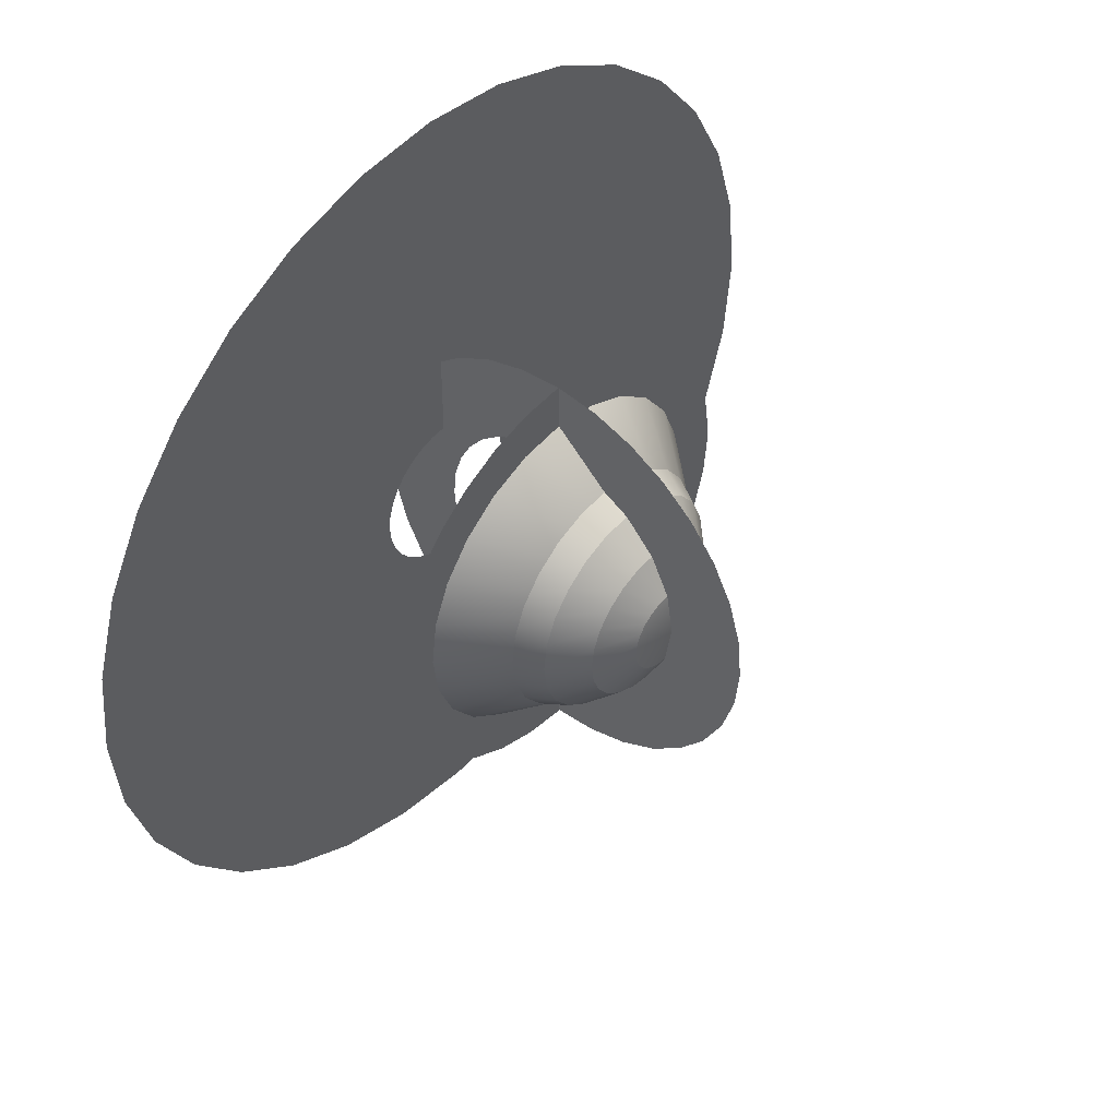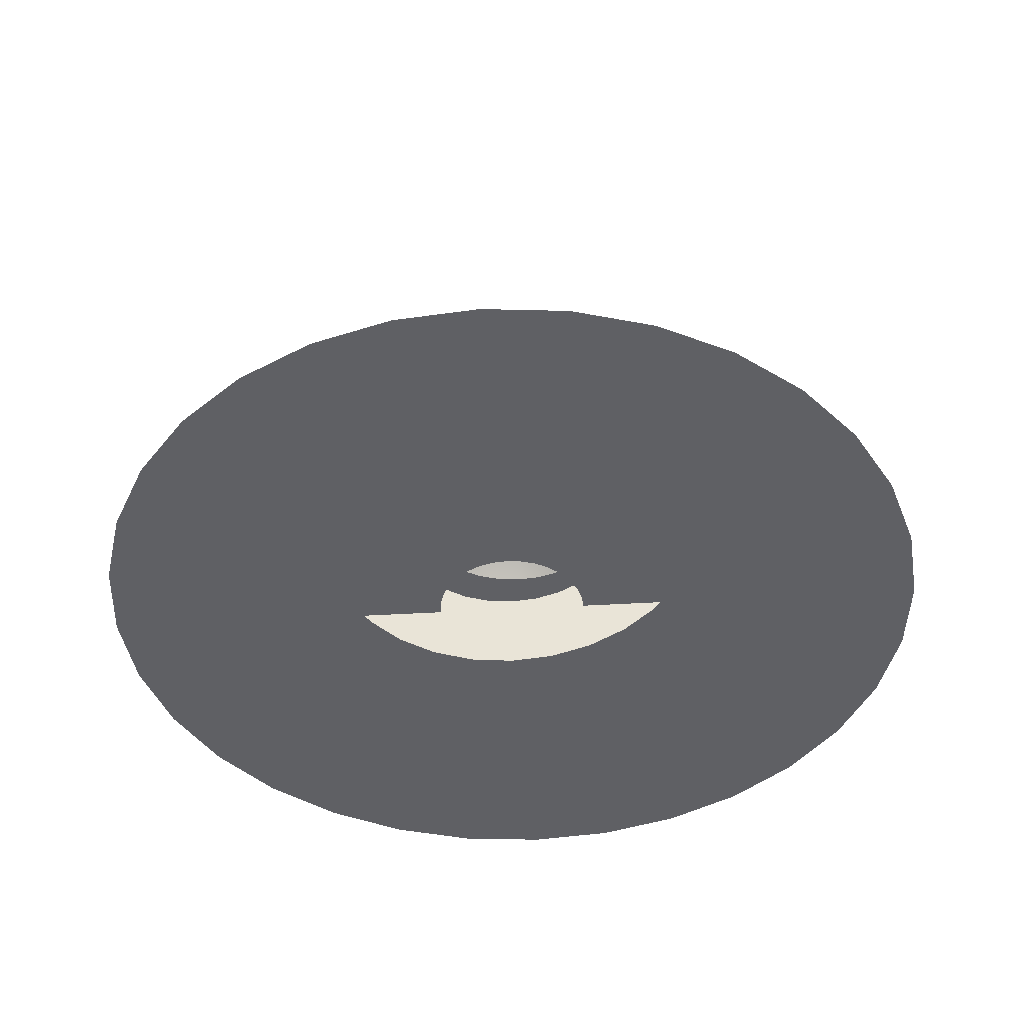
<metadata>
{"format":"obj","ext":"obj","renderer":"f3d","projection":"perspective","resolution":1024,"background":"white","views":[{"elev":46.5,"azim":-48.4,"up":"+Y"},{"elev":-43.3,"azim":-86.0,"up":"+Z"}]}
</metadata>
<code>
v 5.367 0 -10
v 29.42 5.853 -10
v 5.264 1.047 -10
v 30 0 -10
v 5.264 -1.047 -10
v 29.42 -5.853 -10
v 4.958 -2.054 -10
v 27.72 -11.48 -10
v 4.462 -2.981 -10
v 24.94 -16.67 -10
v 3.795 -3.795 -10
v 21.21 -21.21 -10
v 2.981 -4.462 -10
v 16.67 -24.94 -10
v 2.054 -4.958 -10
v 11.48 -27.72 -10
v 1.047 -5.264 -10
v 5.853 -29.42 -10
v 0 -5.367 -10
v 0 -30 -10
v -1.047 -5.264 -10
v -5.853 -29.42 -10
v -2.054 -4.958 -10
v -11.48 -27.72 -10
v -2.981 -4.462 -10
v -16.67 -24.94 -10
v -3.795 -3.795 -10
v -21.21 -21.21 -10
v -4.462 -2.981 -10
v -24.94 -16.67 -10
v -4.958 -2.054 -10
v -27.72 -11.48 -10
v -5.264 -1.047 -10
v -29.42 -5.853 -10
v -5.367 0 -10
v -30 0 -10
v -5.264 1.047 -10
v -29.42 5.853 -10
v -4.958 2.054 -10
v -27.72 11.48 -10
v -4.462 2.981 -10
v -24.94 16.67 -10
v -3.795 3.795 -10
v -21.21 21.21 -10
v -2.981 4.462 -10
v -16.67 24.94 -10
v -2.054 4.958 -10
v -11.48 27.72 -10
v -1.047 5.264 -10
v -5.853 29.42 -10
v 0 5.367 -10
v 0 30 -10
v 1.047 5.264 -10
v 5.853 29.42 -10
v 2.054 4.958 -10
v 11.48 27.72 -10
v 2.981 4.462 -10
v 16.67 24.94 -10
v 3.795 3.795 -10
v 21.21 21.21 -10
v 4.462 2.981 -10
v 24.94 16.67 -10
v 4.958 2.054 -10
v 27.72 11.48 -10
v 5.264 1.047 -10
v 29.42 5.853 -10
g polygon0
f 1 2 3
f 1 4 2
f 5 4 1
f 5 6 4
f 7 6 5
f 7 8 6
f 9 8 7
f 9 10 8
f 11 10 9
f 11 12 10
f 13 12 11
f 13 14 12
f 15 14 13
f 15 16 14
f 17 16 15
f 17 18 16
f 19 18 17
f 19 20 18
f 21 20 19
f 21 22 20
f 23 22 21
f 23 24 22
f 25 24 23
f 25 26 24
f 27 26 25
f 27 28 26
f 29 28 27
f 29 30 28
f 31 30 29
f 31 32 30
f 33 32 31
f 33 34 32
f 35 34 33
f 35 36 34
f 37 36 35
f 37 38 36
f 39 38 37
f 39 40 38
f 41 40 39
f 41 42 40
f 43 42 41
f 43 44 42
f 45 44 43
f 45 46 44
f 47 46 45
f 47 48 46
f 49 48 47
f 49 50 48
f 51 50 49
f 51 52 50
f 53 52 51
f 53 54 52
f 55 54 53
f 55 56 54
f 57 56 55
f 57 58 56
f 59 58 57
f 59 60 58
f 61 60 59
f 61 62 60
f 63 62 61
f 63 64 62
f 65 64 63
f 65 66 64
v 7.953 0 0
v 12.62 2.511 0
v 7.8 1.552 0
v 12.87 0 0
v 7.8 -1.552 0
v 12.62 -2.511 0
v 7.348 -3.043 0
v 11.89 -4.926 0
v 6.613 -4.418 0
v 10.7 -7.151 0
v 5.624 -5.624 0
v 9.102 -9.102 0
v 4.418 -6.613 0
v 7.151 -10.7 0
v 3.043 -7.348 0
v 4.926 -11.89 0
v 1.552 -7.8 0
v 2.511 -12.62 0
v 0 -7.953 0
v 0 -12.87 0
v -1.552 -7.8 0
v -2.511 -12.62 0
v -3.043 -7.348 0
v -4.926 -11.89 0
v -4.418 -6.613 0
v -7.151 -10.7 0
v -5.624 -5.624 0
v -9.102 -9.102 0
v -6.613 -4.418 0
v -10.7 -7.151 0
v -7.348 -3.043 0
v -11.89 -4.926 0
v -7.8 -1.552 0
v -12.62 -2.511 0
v -7.953 0 0
v -12.87 0 0
v -7.8 1.552 0
v -12.62 2.511 0
v -7.348 3.043 0
v -11.89 4.926 0
v -6.613 4.418 0
v -10.7 7.151 0
v -5.624 5.624 0
v -9.102 9.102 0
v -4.418 6.613 0
v -7.151 10.7 0
v -3.043 7.348 0
v -4.926 11.89 0
v -1.552 7.8 0
v -2.511 12.62 0
v 0 7.953 0
v 0 12.87 0
v 1.552 7.8 0
v 2.511 12.62 0
v 3.043 7.348 0
v 4.926 11.89 0
v 4.418 6.613 0
v 7.151 10.7 0
v 5.624 5.624 0
v 9.102 9.102 0
v 6.613 4.418 0
v 10.7 7.151 0
v 7.348 3.043 0
v 11.89 4.926 0
v 7.8 1.552 0
v 12.62 2.511 0
g polygon1
f 67 68 69
f 67 70 68
f 71 70 67
f 71 72 70
f 73 72 71
f 73 74 72
f 75 74 73
f 75 76 74
f 77 76 75
f 77 78 76
f 79 78 77
f 79 80 78
f 81 80 79
f 81 82 80
f 83 82 81
f 83 84 82
f 85 84 83
f 85 86 84
f 87 86 85
f 87 88 86
f 89 88 87
f 89 90 88
f 91 90 89
f 91 92 90
f 93 92 91
f 93 94 92
f 95 94 93
f 95 96 94
f 97 96 95
f 97 98 96
f 99 98 97
f 99 100 98
f 101 100 99
f 101 102 100
f 103 102 101
f 103 104 102
f 105 104 103
f 105 106 104
f 107 106 105
f 107 108 106
f 109 108 107
f 109 110 108
f 111 110 109
f 111 112 110
f 113 112 111
f 113 114 112
f 115 114 113
f 115 116 114
f 117 116 115
f 117 118 116
f 119 118 117
f 119 120 118
f 121 120 119
f 121 122 120
f 123 122 121
f 123 124 122
f 125 124 123
f 125 126 124
f 127 126 125
f 127 128 126
f 129 128 127
f 129 130 128
f 131 130 129
f 131 132 130
v 9.304 0 0
v 14.82 2.948 0
v 9.125 1.815 0
v 15.11 0 0
v 9.125 -1.815 0
v 14.82 -2.948 0
v 8.595 -3.561 0
v 13.96 -5.782 0
v 7.736 -5.169 0
v 12.56 -8.394 0
v 6.579 -6.579 0
v 10.68 -10.68 0
v 5.169 -7.736 0
v 8.394 -12.56 0
v 3.561 -8.595 0
v 5.782 -13.96 0
v 1.815 -9.125 0
v 2.948 -14.82 0
v 0 -9.304 0
v 0 -15.11 0
v -1.815 -9.125 0
v -2.948 -14.82 0
v -3.561 -8.595 0
v -5.782 -13.96 0
v -5.169 -7.736 0
v -8.394 -12.56 0
v -6.579 -6.579 0
v -10.68 -10.68 0
v -7.736 -5.169 0
v -12.56 -8.394 0
v -8.595 -3.561 0
v -13.96 -5.782 0
v -9.125 -1.815 0
v -14.82 -2.948 0
v -9.304 0 0
v -15.11 0 0
v -9.125 1.815 0
v -14.82 2.948 0
v -8.595 3.561 0
v -13.96 5.782 0
v -7.736 5.169 0
v -12.56 8.394 0
v -6.579 6.579 0
v -10.68 10.68 0
v -5.169 7.736 0
v -8.394 12.56 0
v -3.561 8.595 0
v -5.782 13.96 0
v -1.815 9.125 0
v -2.948 14.82 0
v 0 9.304 0
v 0 15.11 0
v 1.815 9.125 0
v 2.948 14.82 0
v 3.561 8.595 0
v 5.782 13.96 0
v 5.169 7.736 0
v 8.394 12.56 0
v 6.579 6.579 0
v 10.68 10.68 0
v 7.736 5.169 0
v 12.56 8.394 0
v 8.595 3.561 0
v 13.96 5.782 0
v 9.125 1.815 0
v 14.82 2.948 0
g polygon2
f 133 134 135
f 133 136 134
f 137 136 133
f 137 138 136
f 139 138 137
f 139 140 138
f 141 140 139
f 141 142 140
f 143 142 141
f 143 144 142
f 145 144 143
f 145 146 144
f 147 146 145
f 147 148 146
f 149 148 147
f 149 150 148
f 151 150 149
f 151 152 150
f 153 152 151
f 153 154 152
f 155 154 153
f 155 156 154
f 157 156 155
f 157 158 156
f 159 158 157
f 159 160 158
f 161 160 159
f 161 162 160
f 163 162 161
f 163 164 162
f 165 164 163
f 165 166 164
f 167 166 165
f 167 168 166
f 169 168 167
f 169 170 168
f 171 170 169
f 171 172 170
f 173 172 171
f 173 174 172
f 175 174 173
f 175 176 174
f 177 176 175
f 177 178 176
f 179 178 177
f 179 180 178
f 181 180 179
f 181 182 180
f 183 182 181
f 183 184 182
f 185 184 183
f 185 186 184
f 187 186 185
f 187 188 186
f 189 188 187
f 189 190 188
f 191 190 189
f 191 192 190
f 193 192 191
f 193 194 192
f 195 194 193
f 195 196 194
f 197 196 195
f 197 198 196
v 0 0 -9.251
v 0 2.931 -14.74
v 0 1.805 -9.074
v 0 0 -15.02
v 0 -1.805 -9.074
v 0 -2.931 -14.74
v 0 -3.541 -8.547
v 0 -5.75 -13.88
v 0 -5.14 -7.692
v 0 -8.347 -12.49
v 0 -6.542 -6.542
v 0 -10.62 -10.62
v 0 -7.692 -5.14
v 0 -12.49 -8.347
v 0 -8.547 -3.541
v 0 -13.88 -5.75
v 0 -9.074 -1.805
v 0 -14.74 -2.931
v 0 -9.251 -0
v 0 -15.02 -0
v -0 -9.074 1.805
v -0 -14.74 2.931
v -0 -8.547 3.541
v -0 -13.88 5.75
v -0 -7.692 5.14
v -0 -12.49 8.347
v -0 -6.542 6.542
v -0 -10.62 10.62
v -0 -5.14 7.692
v -0 -8.347 12.49
v -0 -3.541 8.547
v -0 -5.75 13.88
v -0 -1.805 9.074
v -0 -2.931 14.74
v -0 -0 9.251
v -0 -0 15.02
v -0 1.805 9.074
v -0 2.931 14.74
v -0 3.541 8.547
v -0 5.75 13.88
v -0 5.14 7.692
v -0 8.347 12.49
v -0 6.542 6.542
v -0 10.62 10.62
v -0 7.692 5.14
v -0 12.49 8.347
v -0 8.547 3.541
v -0 13.88 5.75
v -0 9.074 1.805
v -0 14.74 2.931
v 0 9.251 0
v 0 15.02 0
v 0 9.074 -1.805
v 0 14.74 -2.931
v 0 8.547 -3.541
v 0 13.88 -5.75
v 0 7.692 -5.14
v 0 12.49 -8.347
v 0 6.542 -6.542
v 0 10.62 -10.62
v 0 5.14 -7.692
v 0 8.347 -12.49
v 0 3.541 -8.547
v 0 5.75 -13.88
v 0 1.805 -9.074
v 0 2.931 -14.74
g polygon3
f 199 200 201
f 199 202 200
f 203 202 199
f 203 204 202
f 205 204 203
f 205 206 204
f 207 206 205
f 207 208 206
f 209 208 207
f 209 210 208
f 211 210 209
f 211 212 210
f 213 212 211
f 213 214 212
f 215 214 213
f 215 216 214
f 217 216 215
f 217 218 216
f 219 218 217
f 219 220 218
f 221 220 219
f 221 222 220
f 223 222 221
f 223 224 222
f 225 224 223
f 225 226 224
f 227 226 225
f 227 228 226
f 229 228 227
f 229 230 228
f 231 230 229
f 231 232 230
f 233 232 231
f 233 234 232
f 235 234 233
f 235 236 234
f 237 236 235
f 237 238 236
f 239 238 237
f 239 240 238
f 241 240 239
f 241 242 240
f 243 242 241
f 243 244 242
f 245 244 243
f 245 246 244
f 247 246 245
f 247 248 246
f 249 248 247
f 249 250 248
f 251 250 249
f 251 252 250
f 253 252 251
f 253 254 252
f 255 254 253
f 255 256 254
f 257 256 255
f 257 258 256
f 259 258 257
f 259 260 258
f 261 260 259
f 261 262 260
f 263 262 261
f 263 264 262
v 2.936 0 9.035
v 5.394 1.445 7.686
v 2.835 0.7598 9.035
v 5.584 0 7.686
v 2.835 -0.7598 9.035
v 5.394 -1.445 7.686
v 2.542 -1.468 9.035
v 4.836 -2.792 7.686
v 2.076 -2.076 9.035
v 3.948 -3.948 7.686
v 1.468 -2.542 9.035
v 2.792 -4.836 7.686
v 0.7598 -2.835 9.035
v 1.445 -5.394 7.686
v 0 -2.936 9.035
v 0 -5.584 7.686
v -0.7598 -2.835 9.035
v -1.445 -5.394 7.686
v -1.468 -2.542 9.035
v -2.792 -4.836 7.686
v -2.076 -2.076 9.035
v -3.948 -3.948 7.686
v -2.542 -1.468 9.035
v -4.836 -2.792 7.686
v -2.835 -0.7598 9.035
v -5.394 -1.445 7.686
v -2.936 0 9.035
v -5.584 0 7.686
v -2.835 0.7598 9.035
v -5.394 1.445 7.686
v -2.542 1.468 9.035
v -4.836 2.792 7.686
v -2.076 2.076 9.035
v -3.948 3.948 7.686
v -1.468 2.542 9.035
v -2.792 4.836 7.686
v -0.7598 2.835 9.035
v -1.445 5.394 7.686
v 0 2.936 9.035
v 0 5.584 7.686
v 0.7598 2.835 9.035
v 1.445 5.394 7.686
v 1.468 2.542 9.035
v 2.792 4.836 7.686
v 2.076 2.076 9.035
v 3.948 3.948 7.686
v 2.542 1.468 9.035
v 4.836 2.792 7.686
v 2.835 0.7598 9.035
v 5.394 1.445 7.686
v 5.584 0 7.686
v 7.424 1.989 5.584
v 5.394 1.445 7.686
v 7.686 0 5.584
v 5.394 -1.445 7.686
v 7.424 -1.989 5.584
v 4.836 -2.792 7.686
v 6.656 -3.843 5.584
v 3.948 -3.948 7.686
v 5.435 -5.435 5.584
v 2.792 -4.836 7.686
v 3.843 -6.656 5.584
v 1.445 -5.394 7.686
v 1.989 -7.424 5.584
v 0 -5.584 7.686
v 0 -7.686 5.584
v -1.445 -5.394 7.686
v -1.989 -7.424 5.584
v -2.792 -4.836 7.686
v -3.843 -6.656 5.584
v -3.948 -3.948 7.686
v -5.435 -5.435 5.584
v -4.836 -2.792 7.686
v -6.656 -3.843 5.584
v -5.394 -1.445 7.686
v -7.424 -1.989 5.584
v -5.584 0 7.686
v -7.686 0 5.584
v -5.394 1.445 7.686
v -7.424 1.989 5.584
v -4.836 2.792 7.686
v -6.656 3.843 5.584
v -3.948 3.948 7.686
v -5.435 5.435 5.584
v -2.792 4.836 7.686
v -3.843 6.656 5.584
v -1.445 5.394 7.686
v -1.989 7.424 5.584
v 0 5.584 7.686
v 0 7.686 5.584
v 1.445 5.394 7.686
v 1.989 7.424 5.584
v 2.792 4.836 7.686
v 3.843 6.656 5.584
v 3.948 3.948 7.686
v 5.435 5.435 5.584
v 4.836 2.792 7.686
v 6.656 3.843 5.584
v 5.394 1.445 7.686
v 7.424 1.989 5.584
v 7.686 0 5.584
v 8.727 2.338 2.936
v 7.424 1.989 5.584
v 9.035 0 2.936
v 7.424 -1.989 5.584
v 8.727 -2.338 2.936
v 6.656 -3.843 5.584
v 7.825 -4.518 2.936
v 5.435 -5.435 5.584
v 6.389 -6.389 2.936
v 3.843 -6.656 5.584
v 4.518 -7.825 2.936
v 1.989 -7.424 5.584
v 2.338 -8.727 2.936
v 0 -7.686 5.584
v 0 -9.035 2.936
v -1.989 -7.424 5.584
v -2.338 -8.727 2.936
v -3.843 -6.656 5.584
v -4.518 -7.825 2.936
v -5.435 -5.435 5.584
v -6.389 -6.389 2.936
v -6.656 -3.843 5.584
v -7.825 -4.518 2.936
v -7.424 -1.989 5.584
v -8.727 -2.338 2.936
v -7.686 0 5.584
v -9.035 0 2.936
v -7.424 1.989 5.584
v -8.727 2.338 2.936
v -6.656 3.843 5.584
v -7.825 4.518 2.936
v -5.435 5.435 5.584
v -6.389 6.389 2.936
v -3.843 6.656 5.584
v -4.518 7.825 2.936
v -1.989 7.424 5.584
v -2.338 8.727 2.936
v 0 7.686 5.584
v 0 9.035 2.936
v 1.989 7.424 5.584
v 2.338 8.727 2.936
v 3.843 6.656 5.584
v 4.518 7.825 2.936
v 5.435 5.435 5.584
v 6.389 6.389 2.936
v 6.656 3.843 5.584
v 7.825 4.518 2.936
v 7.424 1.989 5.584
v 8.727 2.338 2.936
v 2.936 0 9.035
v 2.835 0.7598 9.035
v 0 0 9.5
v 2.835 -0.7598 9.035
v 0 0 9.5
v 2.542 -1.468 9.035
v 0 0 9.5
v 2.076 -2.076 9.035
v 0 0 9.5
v 1.468 -2.542 9.035
v 0 0 9.5
v 0.7598 -2.835 9.035
v 0 0 9.5
v 0 -2.936 9.035
v 0 0 9.5
v -0.7598 -2.835 9.035
v 0 0 9.5
v -1.468 -2.542 9.035
v 0 0 9.5
v -2.076 -2.076 9.035
v 0 0 9.5
v -2.542 -1.468 9.035
v 0 0 9.5
v -2.835 -0.7598 9.035
v 0 0 9.5
v -2.936 0 9.035
v 0 0 9.5
v -2.835 0.7598 9.035
v 0 0 9.5
v -2.542 1.468 9.035
v 0 0 9.5
v -2.076 2.076 9.035
v 0 0 9.5
v -1.468 2.542 9.035
v 0 0 9.5
v -0.7598 2.835 9.035
v 0 0 9.5
v 0 2.936 9.035
v 0 0 9.5
v 0.7598 2.835 9.035
v 0 0 9.5
v 1.468 2.542 9.035
v 0 0 9.5
v 2.076 2.076 9.035
v 0 0 9.5
v 2.542 1.468 9.035
v 0 0 9.5
v 2.835 0.7598 9.035
v 0 0 9.5
g polygon4
f 265 266 267
f 265 268 266
f 269 268 265
f 269 270 268
f 271 270 269
f 271 272 270
f 273 272 271
f 273 274 272
f 275 274 273
f 275 276 274
f 277 276 275
f 277 278 276
f 279 278 277
f 279 280 278
f 281 280 279
f 281 282 280
f 283 282 281
f 283 284 282
f 285 284 283
f 285 286 284
f 287 286 285
f 287 288 286
f 289 288 287
f 289 290 288
f 291 290 289
f 291 292 290
f 293 292 291
f 293 294 292
f 295 294 293
f 295 296 294
f 297 296 295
f 297 298 296
f 299 298 297
f 299 300 298
f 301 300 299
f 301 302 300
f 303 302 301
f 303 304 302
f 305 304 303
f 305 306 304
f 307 306 305
f 307 308 306
f 309 308 307
f 309 310 308
f 311 310 309
f 311 312 310
f 313 312 311
f 313 314 312
f 315 316 317
f 315 318 316
f 319 318 315
f 319 320 318
f 321 320 319
f 321 322 320
f 323 322 321
f 323 324 322
f 325 324 323
f 325 326 324
f 327 326 325
f 327 328 326
f 329 328 327
f 329 330 328
f 331 330 329
f 331 332 330
f 333 332 331
f 333 334 332
f 335 334 333
f 335 336 334
f 337 336 335
f 337 338 336
f 339 338 337
f 339 340 338
f 341 340 339
f 341 342 340
f 343 342 341
f 343 344 342
f 345 344 343
f 345 346 344
f 347 346 345
f 347 348 346
f 349 348 347
f 349 350 348
f 351 350 349
f 351 352 350
f 353 352 351
f 353 354 352
f 355 354 353
f 355 356 354
f 357 356 355
f 357 358 356
f 359 358 357
f 359 360 358
f 361 360 359
f 361 362 360
f 363 362 361
f 363 364 362
f 365 366 367
f 365 368 366
f 369 368 365
f 369 370 368
f 371 370 369
f 371 372 370
f 373 372 371
f 373 374 372
f 375 374 373
f 375 376 374
f 377 376 375
f 377 378 376
f 379 378 377
f 379 380 378
f 381 380 379
f 381 382 380
f 383 382 381
f 383 384 382
f 385 384 383
f 385 386 384
f 387 386 385
f 387 388 386
f 389 388 387
f 389 390 388
f 391 390 389
f 391 392 390
f 393 392 391
f 393 394 392
f 395 394 393
f 395 396 394
f 397 396 395
f 397 398 396
f 399 398 397
f 399 400 398
f 401 400 399
f 401 402 400
f 403 402 401
f 403 404 402
f 405 404 403
f 405 406 404
f 407 406 405
f 407 408 406
f 409 408 407
f 409 410 408
f 411 410 409
f 411 412 410
f 413 412 411
f 413 414 412
f 415 416 417
f 418 415 419
f 420 418 421
f 422 420 423
f 424 422 425
f 426 424 427
f 428 426 429
f 430 428 431
f 432 430 433
f 434 432 435
f 436 434 437
f 438 436 439
f 440 438 441
f 442 440 443
f 444 442 445
f 446 444 447
f 448 446 449
f 450 448 451
f 452 450 453
f 454 452 455
f 456 454 457
f 458 456 459
f 460 458 461
f 462 460 463
v 11.45 3.067 0
v 7.071 0 5.555
v 11.85 0 0
v 6.83 1.83 5.555
v 10.26 5.925 0
v 6.124 3.536 5.555
v 8.379 8.379 0
v 5 5 5.555
v 5.925 10.26 0
v 3.536 6.124 5.555
v 3.067 11.45 0
v 1.83 6.83 5.555
v 0 11.85 0
v 0 7.071 5.555
v -3.067 11.45 0
v -1.83 6.83 5.555
v -5.925 10.26 0
v -3.536 6.124 5.555
v -8.379 8.379 0
v -5 5 5.555
v -10.26 5.925 0
v -6.124 3.536 5.555
v -11.45 3.067 0
v -6.83 1.83 5.555
v -11.85 0 0
v -7.071 0 5.555
v -11.45 -3.067 0
v -6.83 -1.83 5.555
v -10.26 -5.925 0
v -6.124 -3.536 5.555
v -8.379 -8.379 0
v -5 -5 5.555
v -5.925 -10.26 0
v -3.536 -6.124 5.555
v -3.067 -11.45 0
v -1.83 -6.83 5.555
v 0 -11.85 0
v 0 -7.071 5.555
v 3.067 -11.45 0
v 1.83 -6.83 5.555
v 5.925 -10.26 0
v 3.536 -6.124 5.555
v 8.379 -8.379 0
v 5 -5 5.555
v 10.26 -5.925 0
v 6.124 -3.536 5.555
v 11.45 -3.067 0
v 6.83 -1.83 5.555
v 0 0 8.484
g polygon5
f 464 465 466
f 464 467 465
f 468 467 464
f 468 469 467
f 470 469 468
f 470 471 469
f 472 471 470
f 472 473 471
f 474 473 472
f 474 475 473
f 476 475 474
f 476 477 475
f 478 477 476
f 478 479 477
f 480 479 478
f 480 481 479
f 482 481 480
f 482 483 481
f 484 483 482
f 484 485 483
f 486 485 484
f 486 487 485
f 488 487 486
f 488 489 487
f 490 489 488
f 490 491 489
f 492 491 490
f 492 493 491
f 494 493 492
f 494 495 493
f 496 495 494
f 496 497 495
f 498 497 496
f 498 499 497
f 500 499 498
f 500 501 499
f 502 501 500
f 502 503 501
f 504 503 502
f 504 505 503
f 506 505 504
f 506 507 505
f 508 507 506
f 508 509 507
f 510 509 508
f 510 511 509
f 466 511 510
f 466 465 511
f 512 465 467
f 512 511 465
f 509 511 512
f 512 507 509
f 512 505 507
f 503 505 512
f 512 501 503
f 512 499 501
f 497 499 512
f 512 495 497
f 512 493 495
f 491 493 512
f 512 489 491
f 512 487 489
f 485 487 512
f 512 483 485
f 512 481 483
f 479 481 512
f 512 477 479
f 512 475 477
f 473 475 512
f 512 471 473
f 512 469 471
f 467 469 512
v 11.45 3.067 0
v 7.071 0 5.555
v 11.85 0 0
v 6.83 1.83 5.555
v 10.26 5.925 0
v 6.124 3.536 5.555
v 8.379 8.379 0
v 5 5 5.555
v 5.925 10.26 0
v 3.536 6.124 5.555
v 3.067 11.45 0
v 1.83 6.83 5.555
v 0 11.85 0
v 0 7.071 5.555
v -3.067 11.45 0
v -1.83 6.83 5.555
v -5.925 10.26 0
v -3.536 6.124 5.555
v -8.379 8.379 0
v -5 5 5.555
v -10.26 5.925 0
v -6.124 3.536 5.555
v -11.45 3.067 0
v -6.83 1.83 5.555
v -11.85 0 0
v -7.071 0 5.555
v -11.45 -3.067 0
v -6.83 -1.83 5.555
v -10.26 -5.925 0
v -6.124 -3.536 5.555
v -8.379 -8.379 0
v -5 -5 5.555
v -5.925 -10.26 0
v -3.536 -6.124 5.555
v -3.067 -11.45 0
v -1.83 -6.83 5.555
v 0 -11.85 0
v 0 -7.071 5.555
v 3.067 -11.45 0
v 1.83 -6.83 5.555
v 5.925 -10.26 0
v 3.536 -6.124 5.555
v 8.379 -8.379 0
v 5 -5 5.555
v 10.26 -5.925 0
v 6.124 -3.536 5.555
v 11.45 -3.067 0
v 6.83 -1.83 5.555
v 0 0 8.484
g polygon6
f 513 514 515
f 513 516 514
f 517 516 513
f 517 518 516
f 519 518 517
f 519 520 518
f 521 520 519
f 521 522 520
f 523 522 521
f 523 524 522
f 525 524 523
f 525 526 524
f 527 526 525
f 527 528 526
f 529 528 527
f 529 530 528
f 531 530 529
f 531 532 530
f 533 532 531
f 533 534 532
f 535 534 533
f 535 536 534
f 537 536 535
f 537 538 536
f 539 538 537
f 539 540 538
f 541 540 539
f 541 542 540
f 543 542 541
f 543 544 542
f 545 544 543
f 545 546 544
f 547 546 545
f 547 548 546
f 549 548 547
f 549 550 548
f 551 550 549
f 551 552 550
f 553 552 551
f 553 554 552
f 555 554 553
f 555 556 554
f 557 556 555
f 557 558 556
f 559 558 557
f 559 560 558
f 515 560 559
f 515 514 560
f 561 514 516
f 561 560 514
f 558 560 561
f 561 556 558
f 561 554 556
f 552 554 561
f 561 550 552
f 561 548 550
f 546 548 561
f 561 544 546
f 561 542 544
f 540 542 561
f 561 538 540
f 561 536 538
f 534 536 561
f 561 532 534
f 561 530 532
f 528 530 561
f 561 526 528
f 561 524 526
f 522 524 561
f 561 520 522
f 561 518 520
f 516 518 561

</code>
